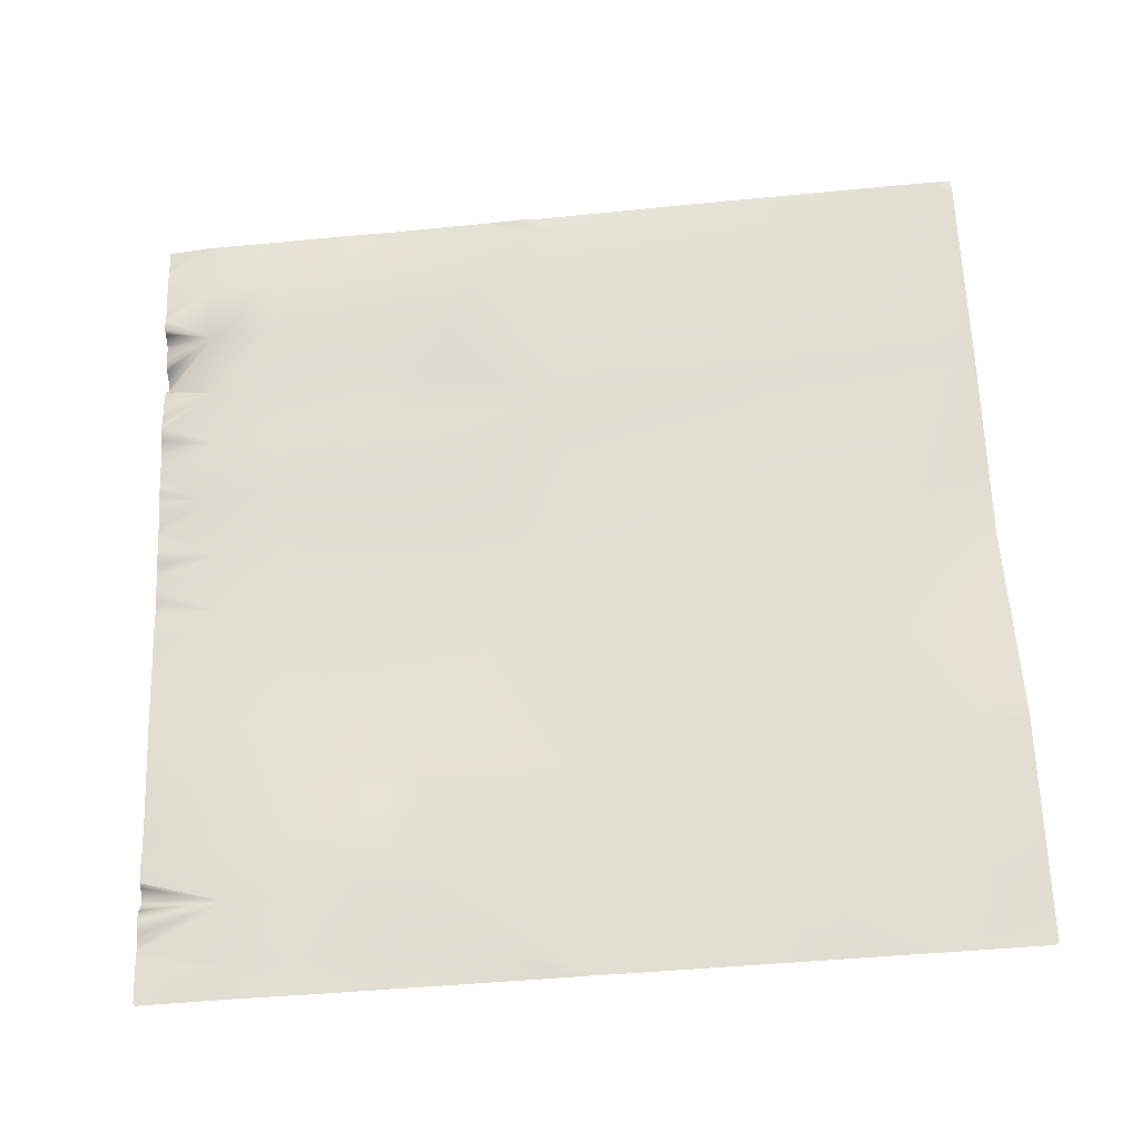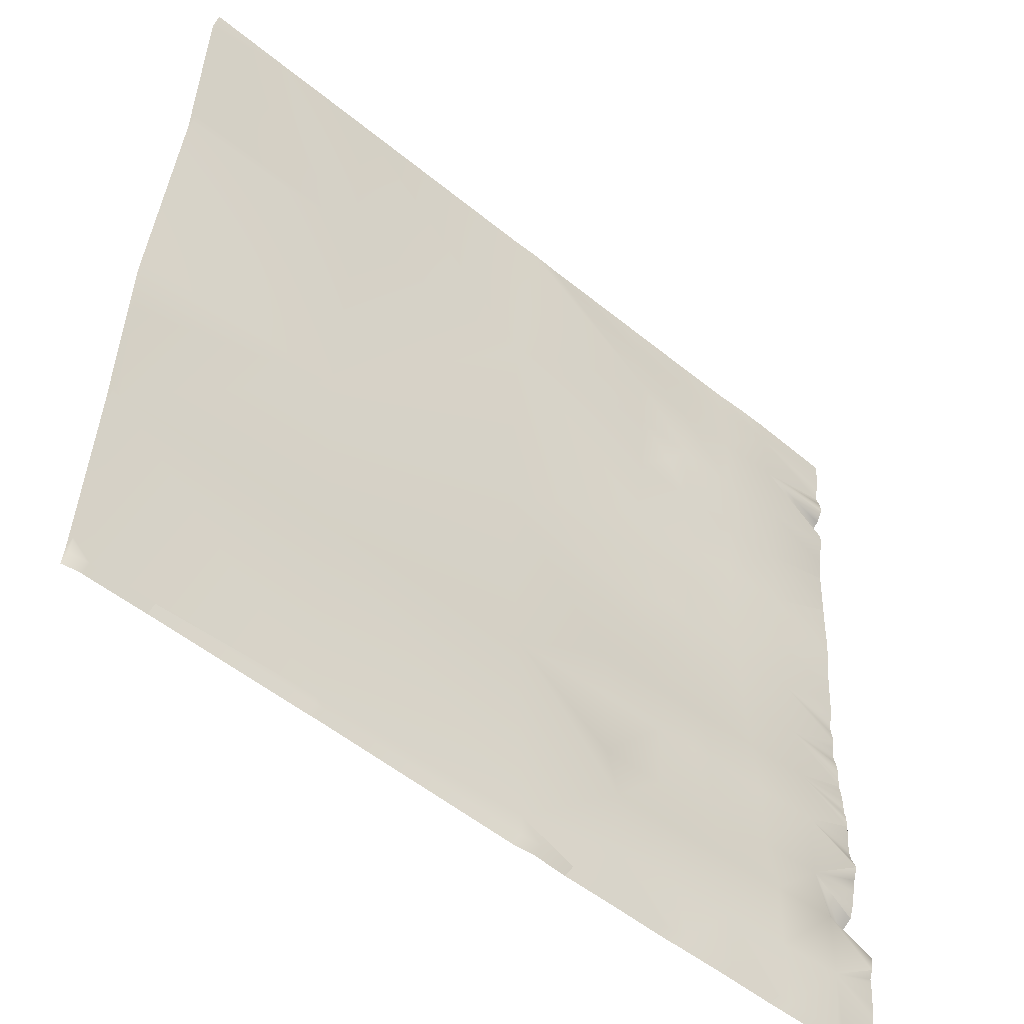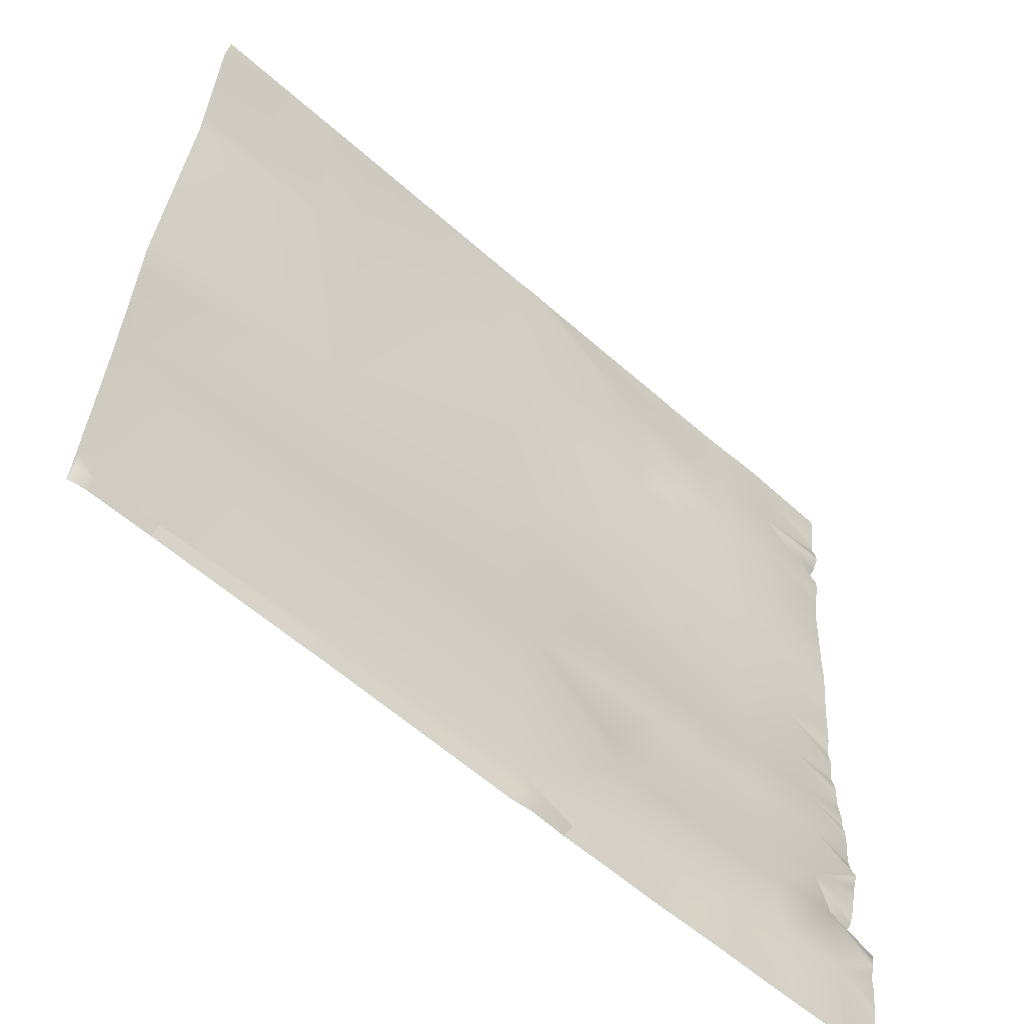
<metadata>
{"format":"obj","ext":"obj","renderer":"f3d","projection":"perspective","resolution":1024,"background":"white","views":[{"elev":66.1,"azim":-2.2,"up":"+Y"},{"elev":-54.5,"azim":145.9,"up":"+Z"},{"elev":-61.2,"azim":144.8,"up":"+Z"}]}
</metadata>
<code>
v 16 -0.8749 3.125
v 16.37 -0.8158 2.972
v 16 -0.8832 3
v 16 -0.9697 1.938
v 16.31 -0.923 1.775
v 16 -0.9748 1.906
v 16 -0.9697 1.938
v 16 -0.9694 1.969
v 16.32 -0.9076 2.074
v 16 -0.9768 1.898
v 16 -0.8909 2.875
v 16.36 -0.8566 2.672
v 16 -0.8982 2.75
v 16 -0.9028 2.625
v 16 -0.9151 2.5
v 16 -0.9728 2
v 16 -0.9755 2.031
v 16 -0.9718 2.063
v 16 -0.9627 2.094
v 16 -0.9484 2.188
v 16 -0.9438 2.25
v 16 -0.9438 2.25
v 16 -0.9391 2.313
v 16.34 -0.8836 2.373
v 16 -0.9557 2.125
v 16 -0.9332 2.375
v 16 -0.9151 2.5
v 16 -0.8909 2.875
v 16 -0.9825 1.875
v 16 -0.9749 1.281
v 16.28 -0.9116 1.177
v 16 -0.9768 1.269
v 16 -0.9703 1.313
v 16 -0.9722 1.719
v 16 -0.9721 1.75
v 16 -0.9768 1.662
v 16 -0.9771 1.656
v 16 -0.9759 1.688
v 16 -0.9869 1.844
v 16 -0.9825 1.813
v 16 -0.9768 1.787
v 16 -0.9753 1.781
v 16 -0.9746 1.438
v 16 -0.973 1.469
v 16.29 -0.9215 1.476
v 16 -0.9746 1.438
v 16.29 -0.9215 1.476
v 16 -0.9672 1.406
v 16 -0.9702 1.344
v 16 -0.9673 1.375
v 16 -0.9702 1.344
v 16 -0.9766 1.594
v 16 -0.9734 1.563
v 16 -0.9689 1.5
v 16 -0.9732 1.531
v 16 -0.9768 1.596
v 16 -0.9796 1.625
v 16 -0.9796 1.625
v 16 -0.979 1.25
v 16 -0.959 0.4376
v 16.23 -0.9418 0.2796
v 16 -0.9768 0.3979
v 16 -0.9482 0.5002
v 16.24 -0.9116 0.5787
v 16 -0.959 0.4378
v 16 -0.9785 0.3752
v 16 -0.9806 0.3127
v 16 -0.99 0.2502
v 16 -0.9945 0.9377
v 16 -0.9779 1
v 16.26 -0.9502 0.8779
v 16 -0.9769 1.001
v 16 -0.9731 1.125
v 16 -0.9526 1.063
v 16 -0.9526 1.063
v 16 -0.9768 1.131
v 16 -0.9825 1.188
v 16 -1.011 0.8752
v 16 -1.044 0.6877
v 16 -1.042 0.6252
v 16 -0.9768 0.5136
v 16 -1.039 0.5396
v 16 -1.048 0.5627
v 16 -1.038 0.8127
v 16 -1.039 0.8115
v 16 -1.102 0.6978
v 16 -1.143 0.7501
v 16 -1.102 0.7861
v 16 -0.9964 0.1878
v 16 -1.143 0.7503
v 16.16 -1.004 0
v 16 -1.013 0.1251
v 16.18 -0.9987 0
v 16 -1.013 0.1251
v 16 -1.03 0.06267
v 16 -1.033 0
v 16 -1.03 0.05992
v 16 -1.034 0.000201
v 16 -1.034 0
v 16.21 -0.9929 0
v 16 -1.013 0.1253
v 16.48 -0.9666 0
v 16.54 -0.8874 0.563
v 16.56 -0.9244 0.8621
v 16.53 -0.9173 0.2638
v 16.59 -0.8966 1.46
v 16.61 -0.8977 1.759
v 16.64 -0.8597 2.357
v 16.66 -0.8332 2.657
v 16.62 -0.8822 2.059
v 16.58 -0.8867 1.161
v 16.55 -0.9596 0
v 16.83 -0.8885 0.248
v 16.81 -0.93 0
v 16.84 -0.9273 0
v 16.92 -0.8957 0.1434
v 17.05 -0.9067 0
v 17.13 -0.8671 0.2323
v 17.11 -0.9018 0
v 18.91 -0.7008 0
v 18.87 -0.7038 0
v 18.92 -0.6929 0.03782
v 17.82 -0.8176 0
v 17.65 -0.8423 0
v 17.92 -0.8021 0.0907
v 17.82 -0.8176 0
v 17.92 -0.8021 0.0907
v 17.91 -0.8168 0
v 18.97 -0.6457 1.035
v 17.18 -0.894 0
v 17.43 -0.836 0.2165
v 17.41 -0.867 0
v 20 -0.5966 0
v 19.93 -0.5924 0
v 20 -0.5821 0.06316
v 19.63 -0.6224 0
v 19.91 -0.5941 0
v 19.97 -0.5433 0.9821
v 19.63 -0.6224 0
v 17.65 -0.8423 0
v 16.84 -0.8595 0.5472
v 16.86 -0.8945 0.8463
v 16.51 -0.9635 0
v 16.55 -0.9596 0
v 16.58 -0.8867 1.161
v 16.87 -0.8583 1.145
v 16.86 -0.8945 0.8463
v 16.97 -0.8492 1.14
v 16.89 -0.8665 1.444
v 16.91 -0.8686 1.744
v 17.14 -0.831 0.5315
v 17.16 -0.8773 0.8306
v 17.44 -0.8015 0.5157
v 17.46 -0.8446 0.8148
v 17.16 -0.8773 0.8306
v 17.17 -0.8293 1.13
v 17.46 -0.8446 0.8148
v 17.47 -0.7991 1.114
v 17.19 -0.8366 1.429
v 17.49 -0.8059 1.413
v 17.97 -0.7484 1.088
v 17.97 -0.7484 1.088
v 18.02 -0.7414 2.084
v 16.92 -0.8535 2.043
v 17.21 -0.8385 1.728
v 16.94 -0.8324 2.342
v 16.67 -0.7805 2.956
v 16.95 -0.8071 2.641
v 17.24 -0.8024 2.326
v 16.97 -0.7417 2.94
v 17.25 -0.7786 2.625
v 16.99 -0.6894 3.239
v 17.03 -0.8378 2.137
v 17.22 -0.8294 2.027
v 17.27 -0.6999 2.924
v 17.08 -0.7189 3.134
v 18.08 -0.5843 3.081
v 19.02 -0.6372 2.031
v 17.29 -0.6504 3.223
v 16.69 -0.725 3.255
v 20 -0.5398 0.9803
v 20 -0.5397 1.012
v 20 -0.5815 0.07609
v 20 -0.5382 1.979
v 20 -0.3332 2.909
v 20 -0.5388 1.603
v 19.13 -0.4049 4
v 19.08 -0.4507 3.028
v 19.1 -0.4085 4
v 20 -0.3206 2.979
v 20 -0.3107 3.858
v 16 -0.8749 3.125
v 16.39 -0.757 3.27
v 16 -0.8518 3.557
v 16 -0.8271 3.563
v 16.4 -0.7237 3.57
v 16 -0.8579 3.25
v 16 -0.8518 3.287
v 16.7 -0.6919 3.554
v 16 -0.8252 3.375
v 16 -0.8261 3.438
v 16 -0.8518 3.455
v 16 -0.8908 3.5
v 16 -0.8261 3.438
v 17 -0.6575 3.538
v 17.3 -0.6204 3.522
v 16 -0.7893 3.614
v 16 -0.7946 3.813
v 16 -0.7893 3.835
v 16.42 -0.7145 3.869
v 16 -0.783 3.875
v 16 -0.774 3.938
v 16 -0.7677 4
v 16 -0.7676 4
v 16 -0.7728 3.95
v 16 -0.8068 3.75
v 16 -0.7859 3.625
v 16 -0.8068 3.75
v 17.02 -0.6592 3.837
v 17.32 -0.6237 3.821
v 16 -0.7921 3.688
v 16 -0.7893 3.684
v 16.73 -0.6839 4
v 16.72 -0.6921 3.853
v 16.57 -0.6964 4
v 17.03 -0.6505 4
v 16.88 -0.6667 4
v 16.43 -0.7106 4
v 17.88 -0.5499 4
v 18.02 -0.5321 4
v 17.21 -0.6276 4
v 17.08 -0.6433 4
v 17.33 -0.6147 4
v 18.13 -0.523 4
v 20 -0.3032 4
v 20 -0.3057 3.979
v 19.6 -0.351 4
v 16 -0.9321 3.125
v 16 -0.9404 3
v 16 -1.027 1.938
v 16 -1.032 1.906
v 16 -1.027 1.969
v 16 -1.027 1.938
v 16 -1.034 1.898
v 16 -0.9481 2.875
v 16 -0.9554 2.75
v 16 -0.96 2.625
v 16 -0.9723 2.5
v 16 -1.03 2
v 16 -1.033 2.031
v 16 -1.02 2.094
v 16 -1.029 2.063
v 16 -1.001 2.25
v 16 -1.006 2.188
v 16 -0.9963 2.313
v 16 -1.001 2.25
v 16 -1.013 2.125
v 16 -0.9904 2.375
v 16 -0.9723 2.5
v 16 -0.9481 2.875
v 16 -1.04 1.875
v 16 -1.032 1.281
v 16 -1.034 1.269
v 16 -1.028 1.313
v 16 -1.029 1.75
v 16 -1.029 1.719
v 16 -1.034 1.662
v 16 -1.034 1.656
v 16 -1.033 1.688
v 16 -1.044 1.844
v 16 -1.04 1.813
v 16 -1.034 1.787
v 16 -1.032 1.781
v 16 -1.03 1.469
v 16 -1.032 1.438
v 16 -1.032 1.438
v 16 -1.024 1.406
v 16 -1.027 1.344
v 16 -1.024 1.375
v 16 -1.027 1.344
v 16 -1.034 1.594
v 16 -1.031 1.563
v 16 -1.026 1.5
v 16 -1.03 1.531
v 16 -1.034 1.596
v 16 -1.037 1.625
v 16 -1.037 1.625
v 16 -1.036 1.25
v 16 -1.016 0.4376
v 16 -1.034 0.3979
v 16 -1.005 0.5002
v 16 -1.016 0.4378
v 16 -1.036 0.3752
v 16 -1.038 0.3127
v 16 -1.047 0.2502
v 16 -1.035 1
v 16 -1.052 0.9377
v 16 -1.034 1.001
v 16 -1.03 1.125
v 16 -1.01 1.063
v 16 -1.01 1.063
v 16 -1.034 1.131
v 16 -1.04 1.188
v 16 -1.068 0.8752
v 16 -1.102 0.6877
v 16 -1.099 0.6252
v 16 -1.034 0.5136
v 16 -1.097 0.5396
v 16 -1.105 0.5627
v 16 -1.095 0.8127
v 16 -1.097 0.8115
v 16 -1.159 0.6978
v 16 -1.2 0.7501
v 16 -1.159 0.7861
v 16 -1.054 0.1878
v 16 -1.2 0.7503
v 16.16 -1.062 0
v 16.18 -1.056 0
v 16 -1.07 0.1251
v 16 -1.07 0.1251
v 16 -1.087 0.06267
v 16 -1.091 0
v 16 -1.087 0.05992
v 16 -1.091 0.000201
v 16 -1.091 0
v 16.21 -1.05 0
v 16 -1.07 0.1253
v 16.48 -1.024 0
v 16.55 -1.017 0
v 16.81 -0.9872 0
v 16.84 -0.9845 0
v 17.05 -0.9639 0
v 17.11 -0.959 0
v 18.87 -0.761 0
v 18.91 -0.758 0
v 17.65 -0.8995 0
v 17.82 -0.8748 0
v 17.82 -0.8748 0
v 17.91 -0.874 0
v 17.18 -0.9512 0
v 17.41 -0.9241 0
v 19.93 -0.6496 0
v 20 -0.6537 0
v 20 -0.6392 0.06316
v 19.63 -0.6796 0
v 19.63 -0.6796 0
v 19.91 -0.6513 0
v 17.65 -0.8995 0
v 16.51 -1.021 0
v 16.55 -1.017 0
v 20 -0.597 0.9803
v 20 -0.5969 1.012
v 20 -0.6386 0.07609
v 20 -0.5953 1.979
v 20 -0.3904 2.909
v 20 -0.596 1.603
v 19.13 -0.4621 4
v 19.1 -0.4657 4
v 20 -0.3778 2.979
v 20 -0.3678 3.858
v 16 -0.9321 3.125
v 16 -0.8843 3.563
v 16 -0.909 3.557
v 16 -0.909 3.287
v 16 -0.9151 3.25
v 16 -0.8823 3.375
v 16 -0.909 3.455
v 16 -0.8833 3.438
v 16 -0.948 3.5
v 16 -0.8833 3.438
v 16 -0.8465 3.614
v 16 -0.8465 3.835
v 16 -0.8518 3.813
v 16 -0.8402 3.875
v 16 -0.8312 3.938
v 16 -0.8248 4
v 16 -0.8249 4
v 16 -0.83 3.95
v 16 -0.864 3.75
v 16 -0.8431 3.625
v 16 -0.864 3.75
v 16 -0.8493 3.688
v 16 -0.8465 3.684
v 16.73 -0.7411 4
v 16.57 -0.7536 4
v 17.03 -0.7077 4
v 16.88 -0.7239 4
v 16.43 -0.7678 4
v 18.02 -0.5893 4
v 17.88 -0.6071 4
v 17.21 -0.6848 4
v 17.08 -0.7005 4
v 17.33 -0.6719 4
v 18.13 -0.5802 4
v 20 -0.3629 3.979
v 20 -0.3604 4
v 19.6 -0.4082 4
f 1 2 3
f 4 5 6
f 7 8 9
f 10 6 5
f 11 12 13
f 14 13 12
f 15 14 12
f 16 9 8
f 17 9 16
f 18 19 9
f 20 21 9
f 22 23 24
f 20 9 25
f 25 9 19
f 23 26 24
f 27 24 26
f 3 2 28
f 10 5 29
f 18 9 17
f 30 31 32
f 33 31 30
f 34 35 5
f 36 5 37
f 34 5 38
f 38 5 36
f 39 5 40
f 41 5 42
f 42 5 35
f 41 40 5
f 43 44 45
f 46 47 48
f 33 49 31
f 48 47 50
f 50 47 51
f 52 45 53
f 44 54 45
f 55 45 54
f 53 45 55
f 52 56 45
f 57 45 56
f 58 37 5
f 59 32 31
f 60 61 62
f 63 64 65
f 66 61 67
f 62 61 66
f 68 67 61
f 69 70 71
f 70 72 71
f 73 31 74
f 72 75 71
f 76 31 73
f 77 31 76
f 69 71 78
f 79 64 80
f 81 64 63
f 81 82 64
f 82 83 64
f 84 71 85
f 84 78 71
f 86 64 79
f 87 64 86
f 88 85 71
f 80 64 83
f 77 59 31
f 68 61 89
f 88 71 90
f 91 92 93
f 91 94 92
f 94 91 95
f 96 95 91
f 96 97 95
f 97 96 98
f 99 98 96
f 93 61 100
f 93 101 61
f 93 92 101
f 100 61 102
f 64 90 71
f 64 87 90
f 71 103 64
f 31 104 71
f 71 74 31
f 71 75 74
f 61 64 105
f 61 65 64
f 61 60 65
f 45 58 5
f 45 57 58
f 5 106 45
f 9 107 5
f 7 5 4
f 7 9 5
f 15 24 27
f 15 12 24
f 12 108 24
f 2 109 12
f 28 12 11
f 28 2 12
f 9 24 110
f 22 9 21
f 22 24 9
f 31 47 111
f 31 51 47
f 31 49 51
f 89 61 101
f 29 5 39
f 112 113 114
f 115 116 117
f 117 118 119
f 117 116 118
f 115 113 116
f 115 114 113
f 120 121 122
f 123 124 125
f 126 127 128
f 121 127 122
f 121 128 127
f 122 127 129
f 130 131 132
f 133 134 135
f 120 122 136
f 137 122 138
f 137 139 122
f 140 131 125
f 140 132 131
f 64 103 105
f 105 103 113
f 141 103 104
f 103 141 113
f 113 141 118
f 141 104 142
f 113 143 105
f 113 144 143
f 71 104 103
f 45 106 145
f 145 106 146
f 146 147 145
f 147 146 148
f 146 149 148
f 149 146 106
f 104 111 142
f 149 106 150
f 151 141 142
f 31 111 104
f 142 152 151
f 118 151 131
f 153 151 152
f 151 153 131
f 125 131 153
f 153 152 154
f 131 119 118
f 131 130 119
f 148 155 147
f 156 155 148
f 155 156 157
f 157 156 158
f 148 149 159
f 156 160 158
f 158 161 157
f 154 162 153
f 158 160 161
f 153 162 125
f 148 159 156
f 161 129 127
f 141 151 118
f 118 116 113
f 161 163 129
f 9 110 107
f 107 110 150
f 164 110 108
f 110 164 150
f 150 164 165
f 164 108 166
f 150 106 107
f 24 108 110
f 2 167 109
f 109 167 168
f 168 166 109
f 166 168 169
f 168 170 171
f 170 168 167
f 108 109 166
f 167 172 170
f 173 164 166
f 12 109 108
f 174 165 164
f 150 165 159
f 165 174 163
f 165 160 159
f 165 163 160
f 173 174 164
f 156 159 160
f 174 173 169
f 170 175 171
f 169 168 171
f 169 171 163
f 175 170 176
f 177 171 175
f 171 177 163
f 177 178 163
f 175 176 179
f 174 169 163
f 170 172 176
f 161 160 163
f 173 166 169
f 159 149 150
f 167 2 180
f 129 163 178
f 5 107 106
f 181 138 182
f 138 122 129
f 137 135 134
f 137 183 135
f 183 138 181
f 183 137 138
f 184 178 185
f 178 186 138
f 178 184 186
f 182 138 186
f 178 138 129
f 177 187 188
f 177 189 187
f 185 188 190
f 185 178 188
f 190 188 191
f 188 178 177
f 179 177 175
f 102 105 143
f 102 61 105
f 2 192 193
f 2 1 192
f 194 195 196
f 197 198 193
f 180 193 196
f 197 193 192
f 2 193 180
f 180 196 199
f 180 172 167
f 200 193 198
f 201 202 196
f 202 203 196
f 204 196 193
f 204 201 196
f 205 172 180
f 172 206 179
f 204 193 200
f 194 196 203
f 195 207 196
f 208 209 210
f 209 211 210
f 211 212 210
f 213 214 215
f 215 210 212
f 215 214 210
f 216 208 210
f 207 217 196
f 216 196 218
f 216 210 196
f 199 205 180
f 205 206 172
f 199 219 205
f 199 196 210
f 205 220 206
f 221 196 222
f 222 196 217
f 218 196 221
f 210 223 224
f 210 225 223
f 199 210 224
f 199 224 219
f 226 224 227
f 226 219 224
f 220 205 219
f 228 210 214
f 229 206 220
f 229 230 206
f 206 177 179
f 219 231 220
f 219 232 231
f 225 210 228
f 227 224 223
f 226 232 219
f 229 220 233
f 230 177 206
f 230 234 177
f 233 220 231
f 235 236 237
f 189 177 234
f 237 188 187
f 237 191 188
f 237 236 191
f 176 172 179
f 1 3 238
f 239 238 3
f 4 6 240
f 241 240 6
f 8 7 242
f 243 242 7
f 6 10 241
f 244 241 10
f 11 13 245
f 246 245 13
f 13 14 246
f 247 246 14
f 14 15 247
f 248 247 15
f 16 8 249
f 242 249 8
f 17 16 250
f 249 250 16
f 19 18 251
f 252 251 18
f 21 20 253
f 254 253 20
f 23 22 255
f 256 255 22
f 20 25 254
f 257 254 25
f 25 19 257
f 251 257 19
f 26 23 258
f 255 258 23
f 27 26 259
f 258 259 26
f 3 28 239
f 260 239 28
f 10 29 244
f 261 244 29
f 18 17 252
f 250 252 17
f 30 32 262
f 263 262 32
f 33 30 264
f 262 264 30
f 35 34 265
f 266 265 34
f 36 37 267
f 268 267 37
f 34 38 266
f 269 266 38
f 38 36 269
f 267 269 36
f 39 40 270
f 271 270 40
f 41 42 272
f 273 272 42
f 42 35 273
f 265 273 35
f 40 41 271
f 272 271 41
f 44 43 274
f 275 274 43
f 46 48 276
f 277 276 48
f 49 33 278
f 264 278 33
f 48 50 277
f 279 277 50
f 50 51 279
f 280 279 51
f 52 53 281
f 282 281 53
f 54 44 283
f 274 283 44
f 55 54 284
f 283 284 54
f 53 55 282
f 284 282 55
f 56 52 285
f 281 285 52
f 57 56 286
f 285 286 56
f 37 58 268
f 287 268 58
f 32 59 263
f 288 263 59
f 60 62 289
f 290 289 62
f 63 65 291
f 292 291 65
f 66 67 293
f 294 293 67
f 62 66 290
f 293 290 66
f 67 68 294
f 295 294 68
f 70 69 296
f 297 296 69
f 72 70 298
f 296 298 70
f 73 74 299
f 300 299 74
f 75 72 301
f 298 301 72
f 76 73 302
f 299 302 73
f 77 76 303
f 302 303 76
f 69 78 297
f 304 297 78
f 79 80 305
f 306 305 80
f 81 63 307
f 291 307 63
f 82 81 308
f 307 308 81
f 83 82 309
f 308 309 82
f 84 85 310
f 311 310 85
f 78 84 304
f 310 304 84
f 86 79 312
f 305 312 79
f 87 86 313
f 312 313 86
f 85 88 311
f 314 311 88
f 80 83 306
f 309 306 83
f 59 77 288
f 303 288 77
f 68 89 295
f 315 295 89
f 88 90 314
f 316 314 90
f 91 93 317
f 318 317 93
f 92 94 319
f 320 319 94
f 94 95 320
f 321 320 95
f 96 91 322
f 317 322 91
f 95 97 321
f 323 321 97
f 97 98 323
f 324 323 98
f 98 99 324
f 325 324 99
f 99 96 325
f 322 325 96
f 93 100 318
f 326 318 100
f 101 92 327
f 319 327 92
f 100 102 326
f 328 326 102
f 90 87 316
f 313 316 87
f 74 75 300
f 301 300 75
f 65 60 292
f 289 292 60
f 58 57 287
f 286 287 57
f 7 4 243
f 240 243 4
f 15 27 248
f 259 248 27
f 28 11 260
f 245 260 11
f 22 21 256
f 253 256 21
f 51 49 280
f 278 280 49
f 89 101 315
f 327 315 101
f 29 39 261
f 270 261 39
f 112 114 329
f 330 329 114
f 115 117 331
f 332 331 117
f 117 119 332
f 333 332 119
f 114 115 330
f 331 330 115
f 121 120 334
f 335 334 120
f 124 123 336
f 337 336 123
f 126 128 338
f 339 338 128
f 128 121 339
f 334 339 121
f 130 132 340
f 341 340 132
f 134 133 342
f 343 342 133
f 133 135 343
f 344 343 135
f 120 136 335
f 345 335 136
f 139 137 346
f 347 346 137
f 132 140 341
f 348 341 140
f 143 144 349
f 350 349 144
f 119 130 333
f 340 333 130
f 181 182 351
f 352 351 182
f 137 134 347
f 342 347 134
f 135 183 344
f 353 344 183
f 183 181 353
f 351 353 181
f 184 185 354
f 355 354 185
f 186 184 356
f 354 356 184
f 182 186 352
f 356 352 186
f 187 189 357
f 358 357 189
f 185 190 355
f 359 355 190
f 190 191 359
f 360 359 191
f 102 143 328
f 349 328 143
f 192 1 361
f 238 361 1
f 195 194 362
f 363 362 194
f 198 197 364
f 365 364 197
f 197 192 365
f 361 365 192
f 200 198 366
f 364 366 198
f 202 201 367
f 368 367 201
f 203 202 369
f 367 369 202
f 201 204 368
f 370 368 204
f 204 200 370
f 366 370 200
f 194 203 363
f 369 363 203
f 207 195 371
f 362 371 195
f 209 208 372
f 373 372 208
f 211 209 374
f 372 374 209
f 212 211 375
f 374 375 211
f 214 213 376
f 377 376 213
f 213 215 377
f 378 377 215
f 215 212 378
f 375 378 212
f 208 216 373
f 379 373 216
f 217 207 380
f 371 380 207
f 216 218 379
f 381 379 218
f 221 222 382
f 383 382 222
f 222 217 383
f 380 383 217
f 218 221 381
f 382 381 221
f 223 225 384
f 385 384 225
f 226 227 386
f 387 386 227
f 228 214 388
f 376 388 214
f 230 229 389
f 390 389 229
f 231 232 391
f 392 391 232
f 225 228 385
f 388 385 228
f 227 223 387
f 384 387 223
f 232 226 392
f 386 392 226
f 229 233 390
f 393 390 233
f 234 230 394
f 389 394 230
f 233 231 393
f 391 393 231
f 236 235 395
f 396 395 235
f 235 237 396
f 397 396 237
f 189 234 358
f 394 358 234
f 237 187 397
f 357 397 187
f 191 236 360
f 395 360 236

</code>
